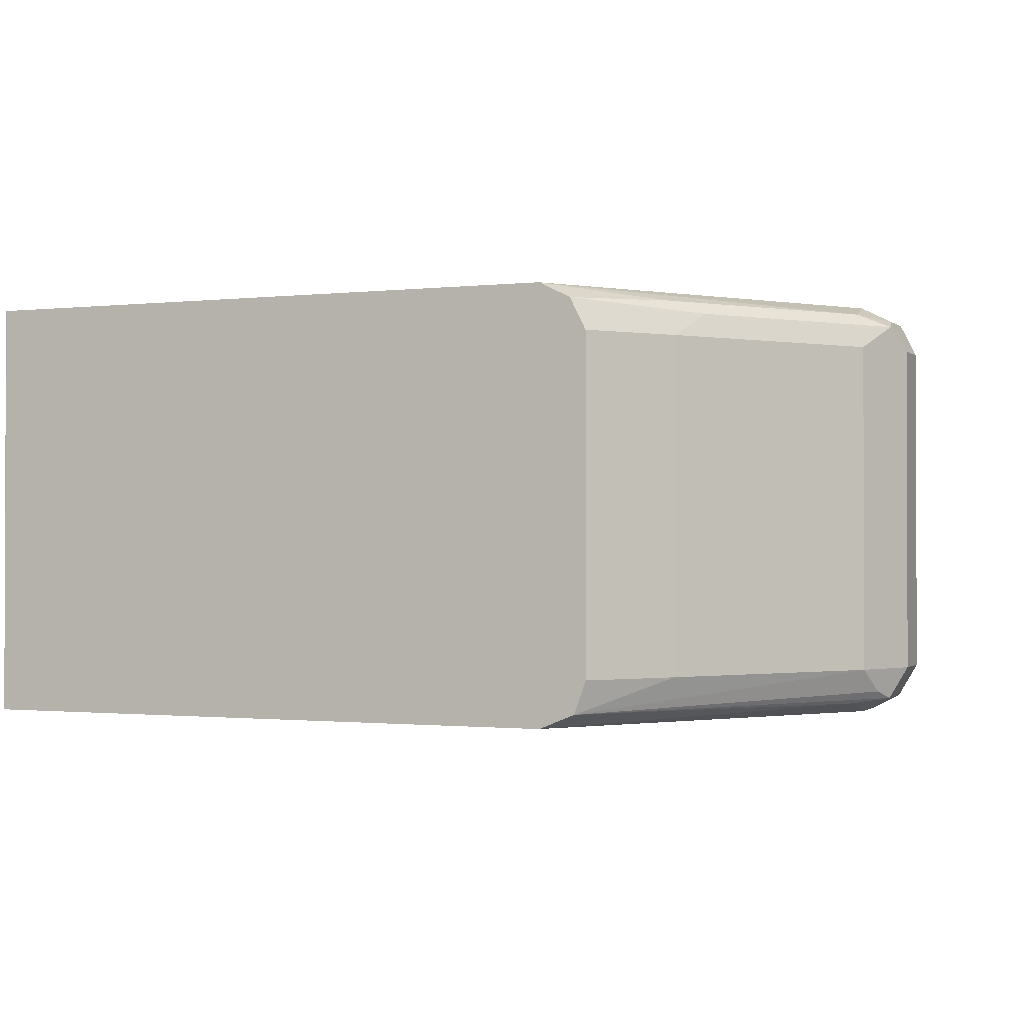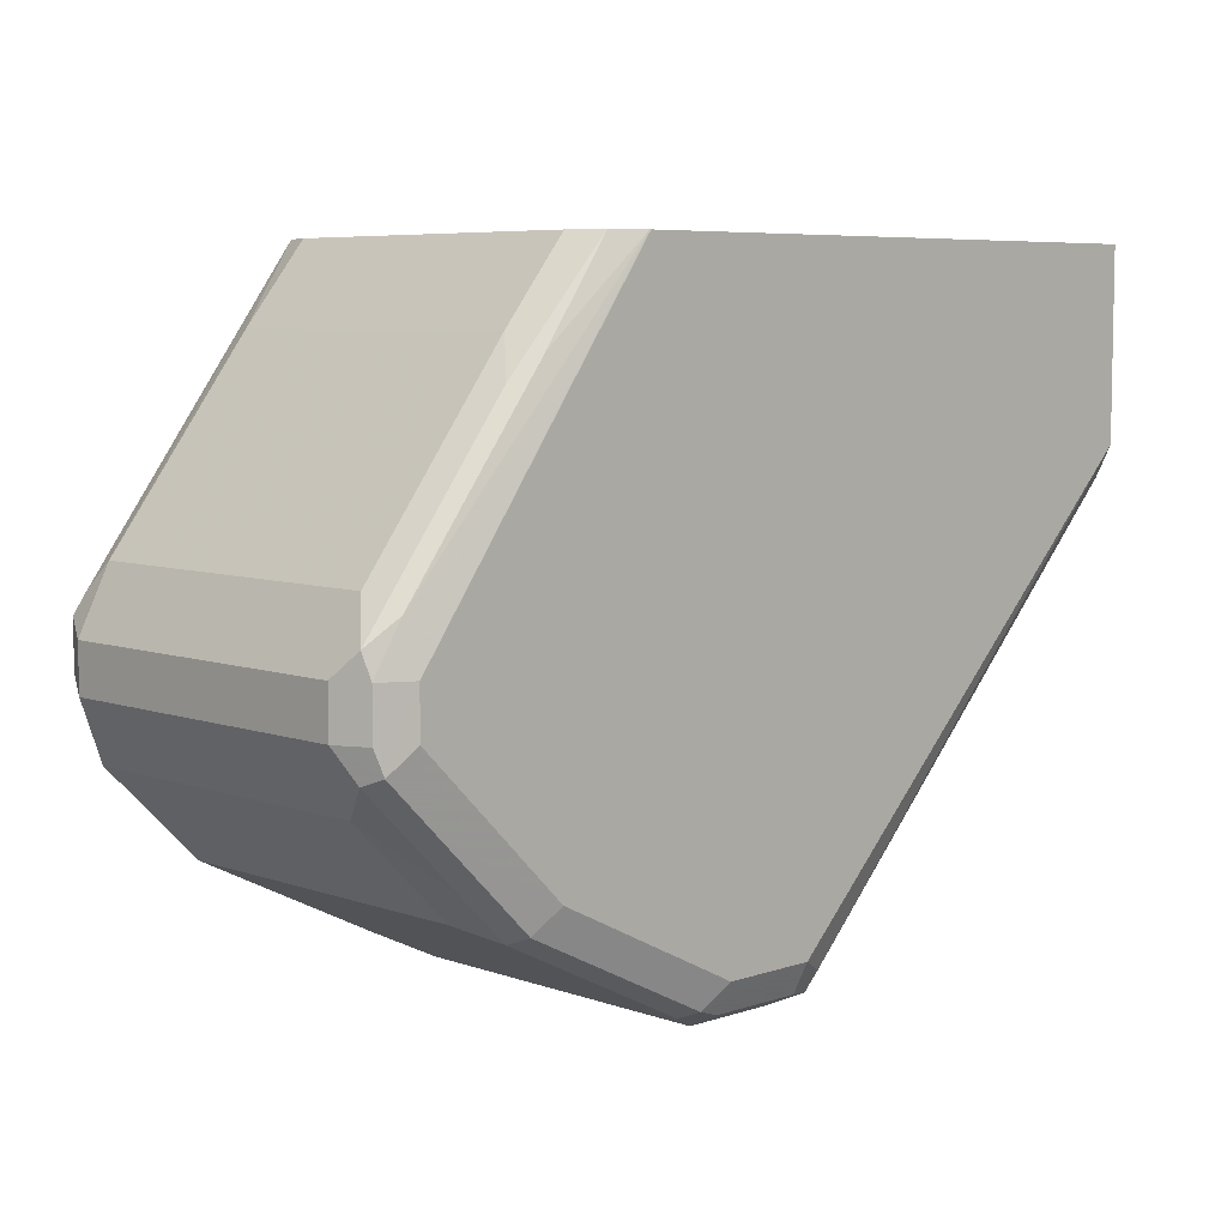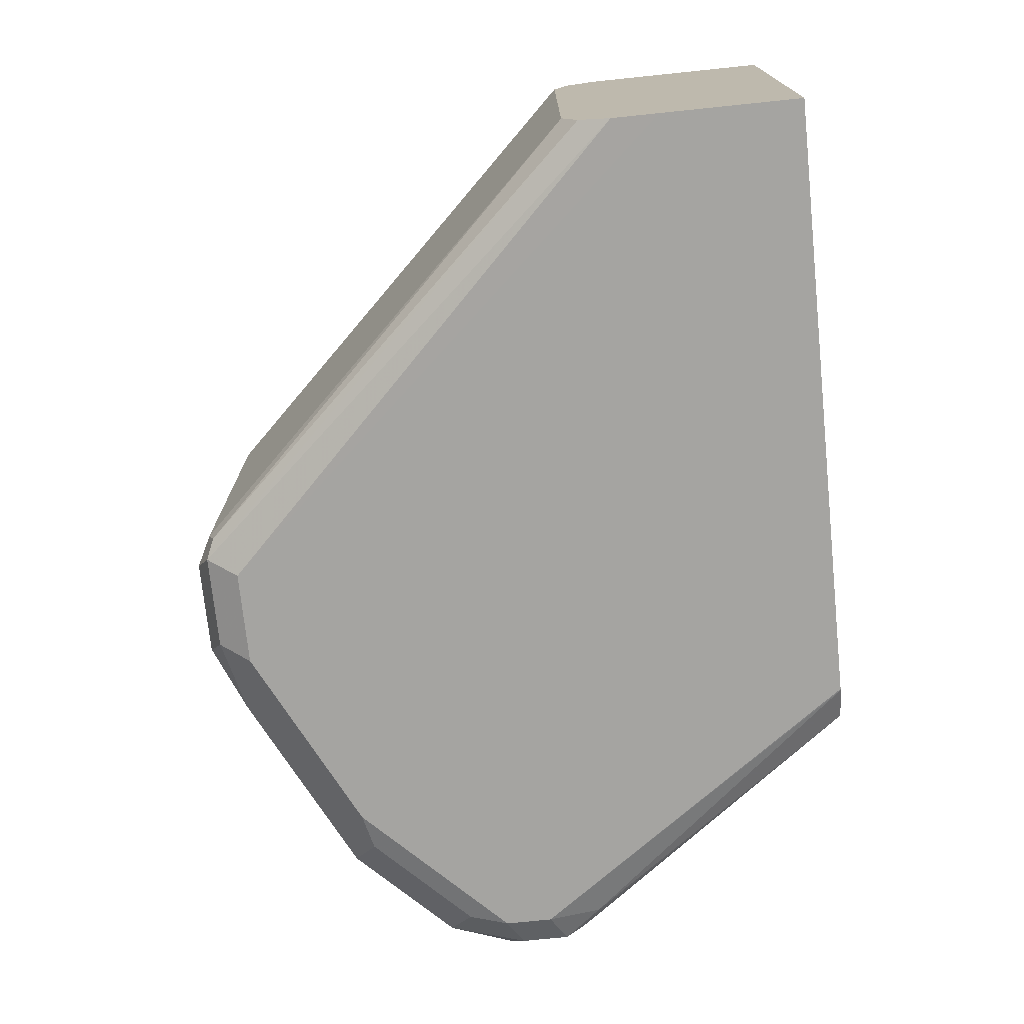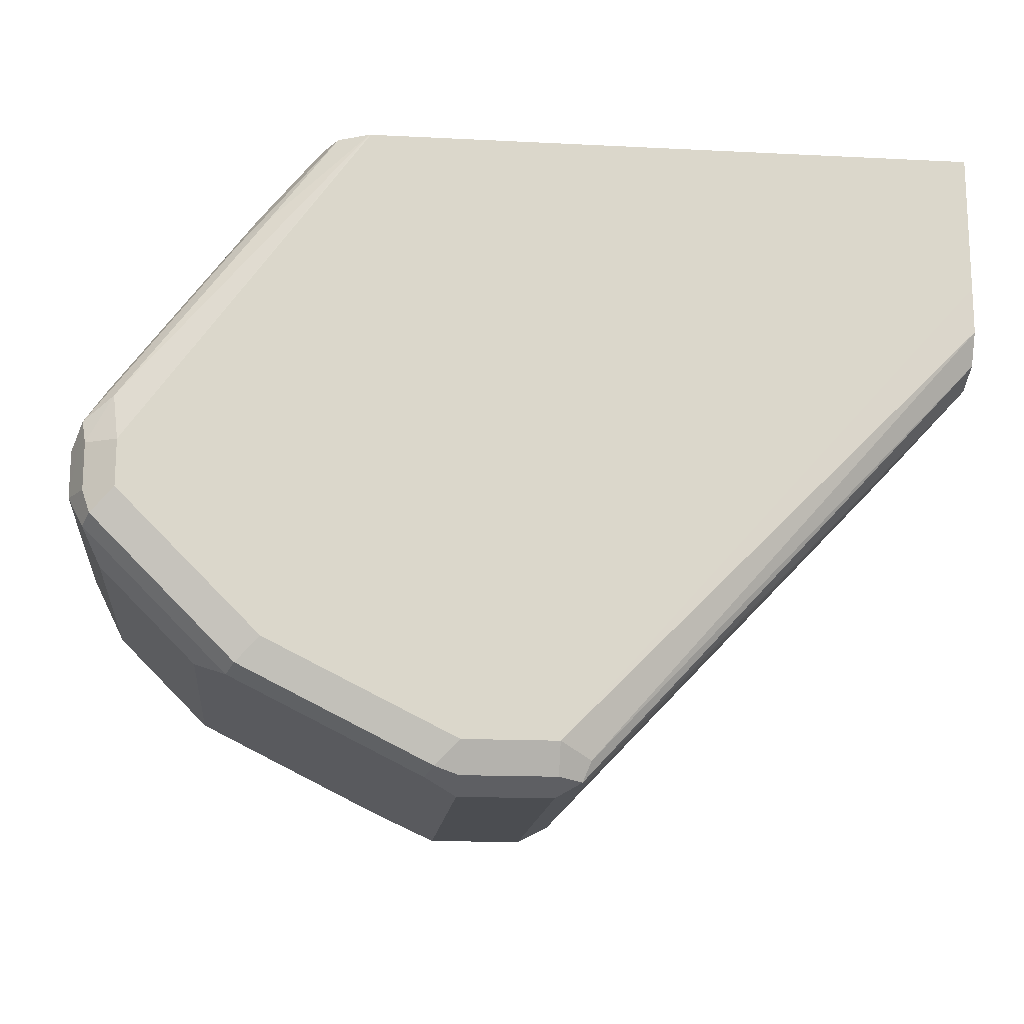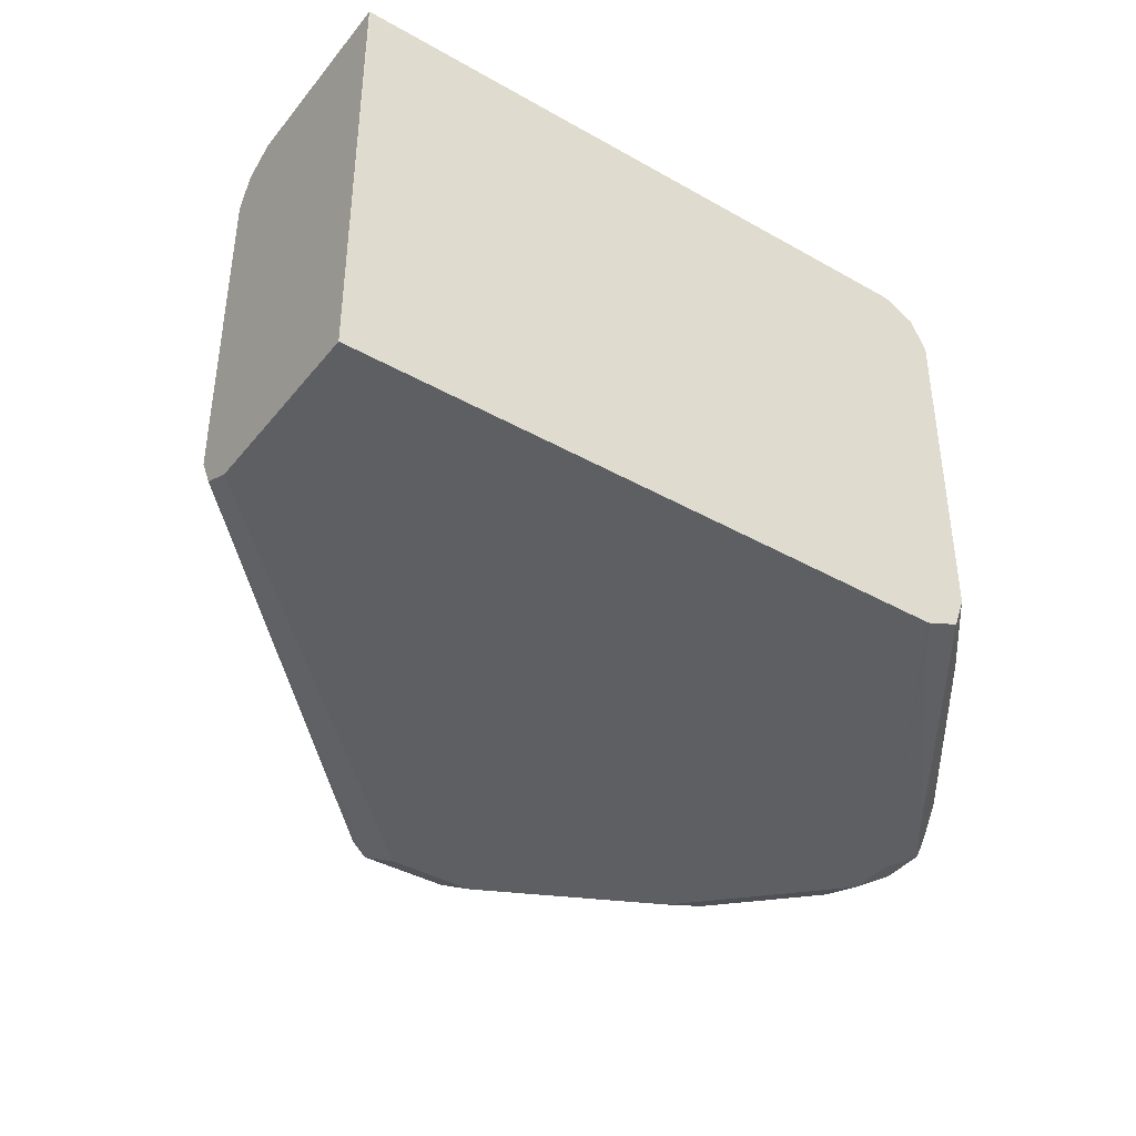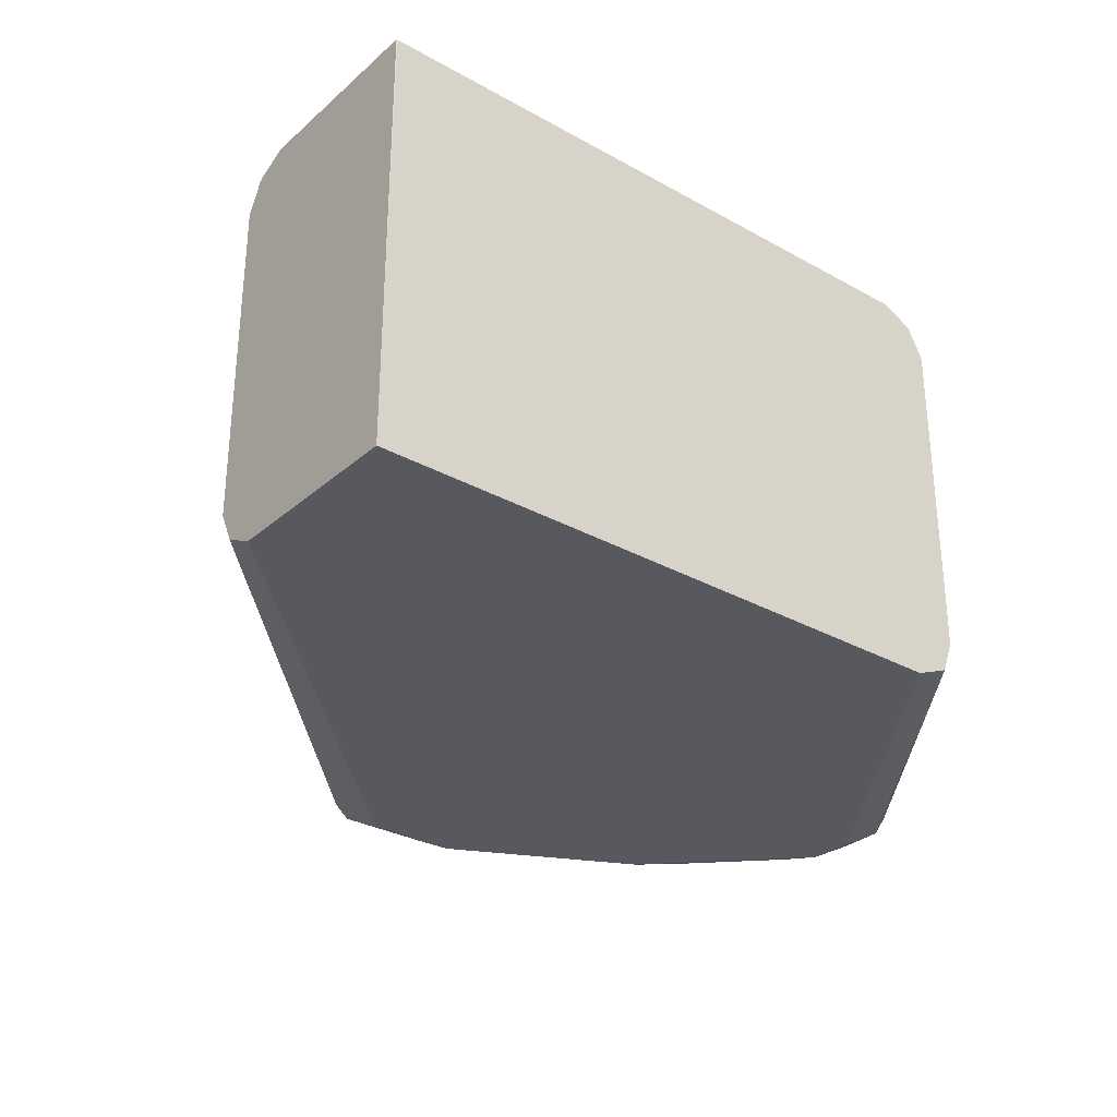
<metadata>
{"format":"obj","ext":"obj","renderer":"f3d","projection":"perspective","resolution":1024,"background":"white","views":[{"elev":-1.0,"azim":-157.3,"up":"+Z"},{"elev":6.6,"azim":-44.1,"up":"+Y"},{"elev":-73.4,"azim":95.9,"up":"+Z"},{"elev":-15.9,"azim":-6.0,"up":"+Y"},{"elev":-40.1,"azim":145.1,"up":"+Z"},{"elev":-30.3,"azim":141.1,"up":"+Z"}]}
</metadata>
<code>
v -0.1699 -0.595 -0.07856
v -0.1699 -0.595 -0.1061
v -0.1705 -0.595 0.0849
v -0.1699 -0.5951 0.0849
v -0.1699 -0.6581 -0.1061
v -0.4457 -0.595 -0.1061
v -0.4457 -0.595 0.0849
v -0.1699 -0.6581 0.0849
v -0.1699 -0.6793 -0.1061
v -0.3608 -0.8702 -0.1061
v -0.5518 -0.7429 -0.1061
v -0.4465 -0.595 -0.1059
v -0.4464 -0.595 0.08473
v -0.5518 -0.7429 0.0849
v -0.1699 -0.6793 0.08486
v -0.3608 -0.8702 0.0849
v -0.1699 -0.6934 -0.09904
v -0.3538 -0.8844 -0.09904
v -0.4033 -0.8702 -0.1061
v -0.5518 -0.7641 -0.1061
v -0.566 -0.7358 -0.09904
v -0.5518 -0.719 -0.1008
v -0.462 -0.595 -0.09958
v -0.4602 -0.595 0.07787
v -0.4908 -0.6368 0.07959
v -0.5545 -0.7217 0.07959
v -0.566 -0.7429 0.07781
v -0.5625 -0.7747 0.07959
v -0.5518 -0.7641 0.0849
v -0.1699 -0.6934 0.07781
v -0.3467 -0.8773 0.07781
v -0.3608 -0.8844 0.07781
v -0.3502 -0.8861 0.07428
v -0.4033 -0.8702 0.0849
v -0.4139 -0.8808 0.07959
v -0.1699 -0.7004 -0.08498
v -0.3449 -0.8808 -0.0955
v -0.3608 -0.8914 -0.08488
v -0.3962 -0.8844 -0.09904
v -0.4457 -0.849 -0.1061
v -0.5058 -0.8242 -0.1026
v -0.5483 -0.7818 -0.1026
v -0.5589 -0.7924 -0.09197
v -0.5625 -0.7747 -0.0955
v -0.566 -0.757 -0.09904
v -0.4881 -0.8278 -0.1061
v -0.573 -0.7429 -0.08488
v -0.5625 -0.727 -0.0955
v -0.4673 -0.595 -0.08488
v -0.5589 -0.7146 -0.08488
v -0.4952 -0.6297 -0.08488
v -0.4673 -0.595 0.06366
v -0.4952 -0.6297 0.06366
v -0.5041 -0.6474 0.07428
v -0.5677 -0.7323 0.07428
v -0.566 -0.7641 0.07781
v -0.573 -0.7641 0.06366
v -0.566 -0.7782 0.07075
v -0.5235 -0.8207 0.07075
v -0.5412 -0.7959 0.07959
v -0.4881 -0.8278 0.0849
v -0.1699 -0.7004 0.06356
v -0.4033 -0.8844 0.07781
v -0.3608 -0.8914 0.06366
v -0.3467 -0.8844 -0.08488
v -0.3467 -0.8844 0.06366
v -0.4033 -0.8914 0.06366
v -0.4457 -0.849 0.0849
v -0.4174 -0.8844 0.07075
v -0.4563 -0.8596 0.07959
v -0.1699 -0.7004 -0.06375
v -0.4033 -0.8914 -0.08488
v -0.4315 -0.8773 -0.09197
v -0.4563 -0.8596 -0.0955
v -0.5164 -0.8348 -0.09197
v -0.5589 -0.7924 0.05659
v -0.573 -0.7641 -0.08488
v -0.474 -0.8561 -0.09197
v -0.573 -0.7429 0.06366
v -0.5589 -0.7146 0.06366
v -0.5023 -0.8419 0.07075
v -0.4988 -0.8384 0.07959
v -0.474 -0.8561 0.05659
v -0.4174 -0.8844 -0.07782
v -0.5023 -0.8419 -0.07782
v -0.5164 -0.8348 0.05659
f 36 65 37
f 39 73 78
f 36 71 65
f 37 65 38
f 38 64 67
f 38 67 72
f 39 72 73
f 39 78 74
f 43 76 57
f 41 75 43
f 41 43 42
f 41 46 75
f 43 57 77
f 43 77 44
f 43 75 86
f 35 70 69
f 43 86 76
f 40 74 46
f 35 69 63
f 29 60 61
f 34 68 70
f 44 77 45
f 27 56 28
f 28 56 57
f 28 57 58
f 28 58 59
f 28 59 60
f 28 60 29
f 30 31 33
f 30 33 62
f 32 35 63
f 32 63 33
f 33 64 38
f 33 38 65
f 33 65 66
f 33 66 62
f 33 63 67
f 33 67 64
f 34 70 35
f 46 74 78
f 67 84 72
f 47 77 57
f 62 66 65
f 62 65 71
f 63 69 67
f 67 69 84
f 69 83 78
f 69 78 84
f 69 70 81
f 69 81 83
f 70 82 81
f 72 84 78
f 72 78 73
f 75 85 81
f 75 81 86
f 75 78 85
f 78 83 81
f 78 81 85
f 27 55 56
f 61 82 70
f 61 70 68
f 60 82 61
f 59 86 81
f 47 57 79
f 47 79 55
f 47 55 50
f 47 50 48
f 49 51 53
f 49 53 52
f 50 55 80
f 50 80 53
f 46 78 75
f 50 53 51
f 54 80 55
f 55 79 57
f 55 57 56
f 57 76 58
f 58 76 59
f 59 81 82
f 59 82 60
f 59 76 86
f 53 80 54
f 26 54 55
f 39 74 40
f 25 54 26
f 2 40 46
f 2 46 20
f 2 20 11
f 2 11 6
f 3 7 14
f 3 14 29
f 3 29 61
f 3 61 68
f 3 68 34
f 3 34 16
f 3 16 8
f 3 8 4
f 5 9 10
f 6 11 12
f 7 13 14
f 8 16 15
f 9 17 18
f 2 19 40
f 2 10 19
f 2 5 10
f 1 5 2
f 1 6 12
f 1 12 23
f 1 23 49
f 1 49 52
f 1 52 24
f 1 24 13
f 1 13 7
f 1 7 3
f 9 18 10
f 1 3 4
f 1 8 15
f 1 15 30
f 1 30 62
f 1 62 71
f 1 71 36
f 1 36 17
f 1 17 9
f 1 9 5
f 1 4 8
f 10 18 39
f 1 2 6
f 11 20 45
f 19 39 40
f 20 41 42
f 20 42 43
f 20 43 44
f 20 44 45
f 20 46 41
f 10 39 19
f 21 77 47
f 21 47 48
f 21 48 23
f 21 23 22
f 23 48 50
f 23 50 51
f 23 51 49
f 24 52 53
f 24 53 54
f 24 54 25
f 18 72 39
f 18 38 72
f 21 45 77
f 17 37 18
f 18 37 38
f 11 21 22
f 11 22 12
f 12 22 23
f 13 24 25
f 13 25 26
f 13 26 14
f 14 26 27
f 26 55 27
f 11 45 21
f 14 28 29
f 15 16 31
f 15 31 30
f 16 32 33
f 16 33 31
f 16 34 35
f 16 35 32
f 17 36 37
f 14 27 28

</code>
